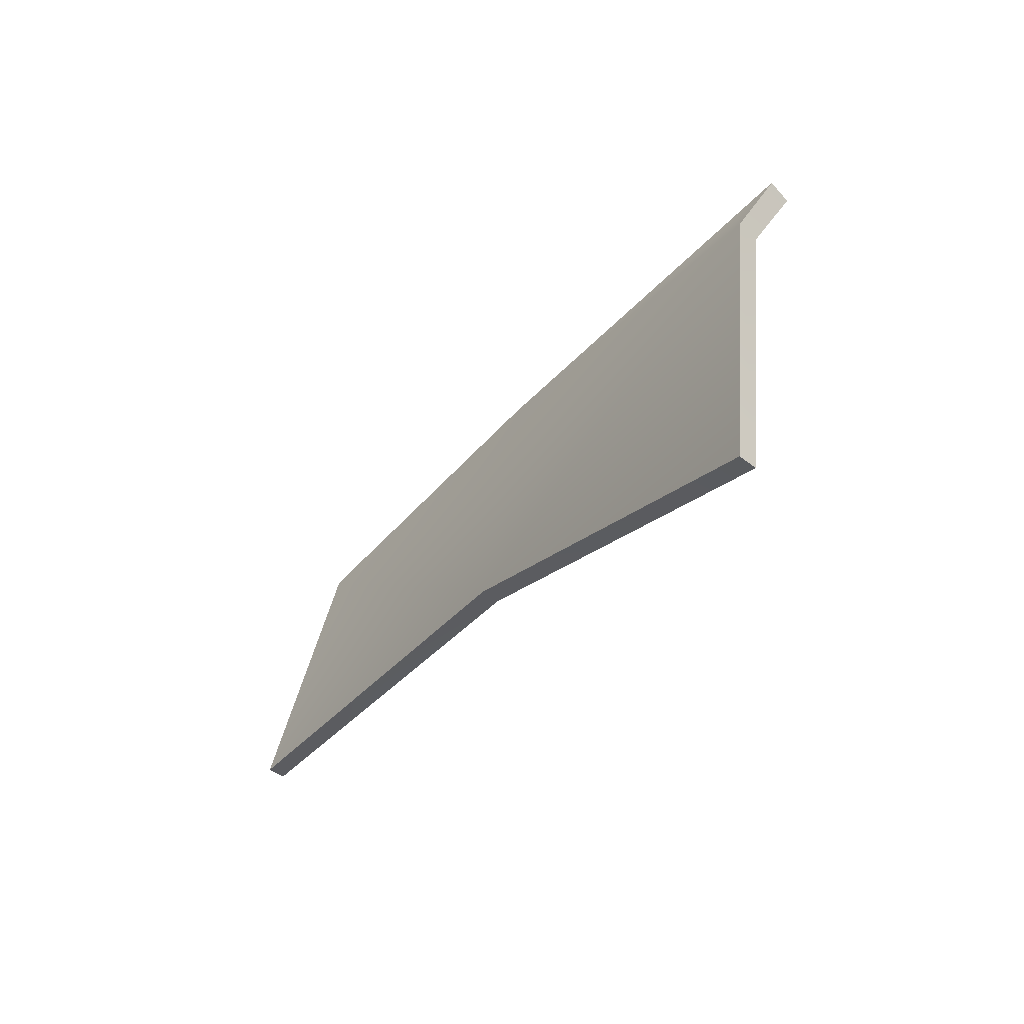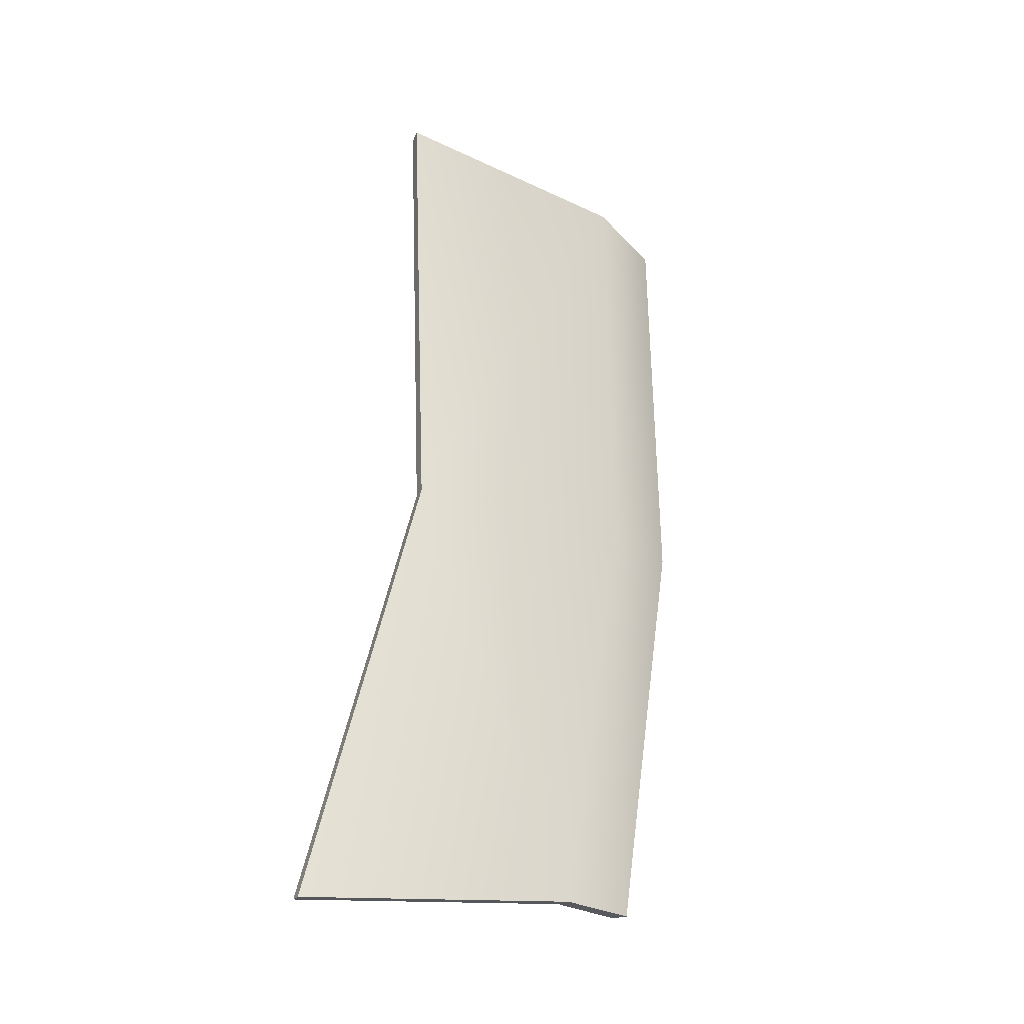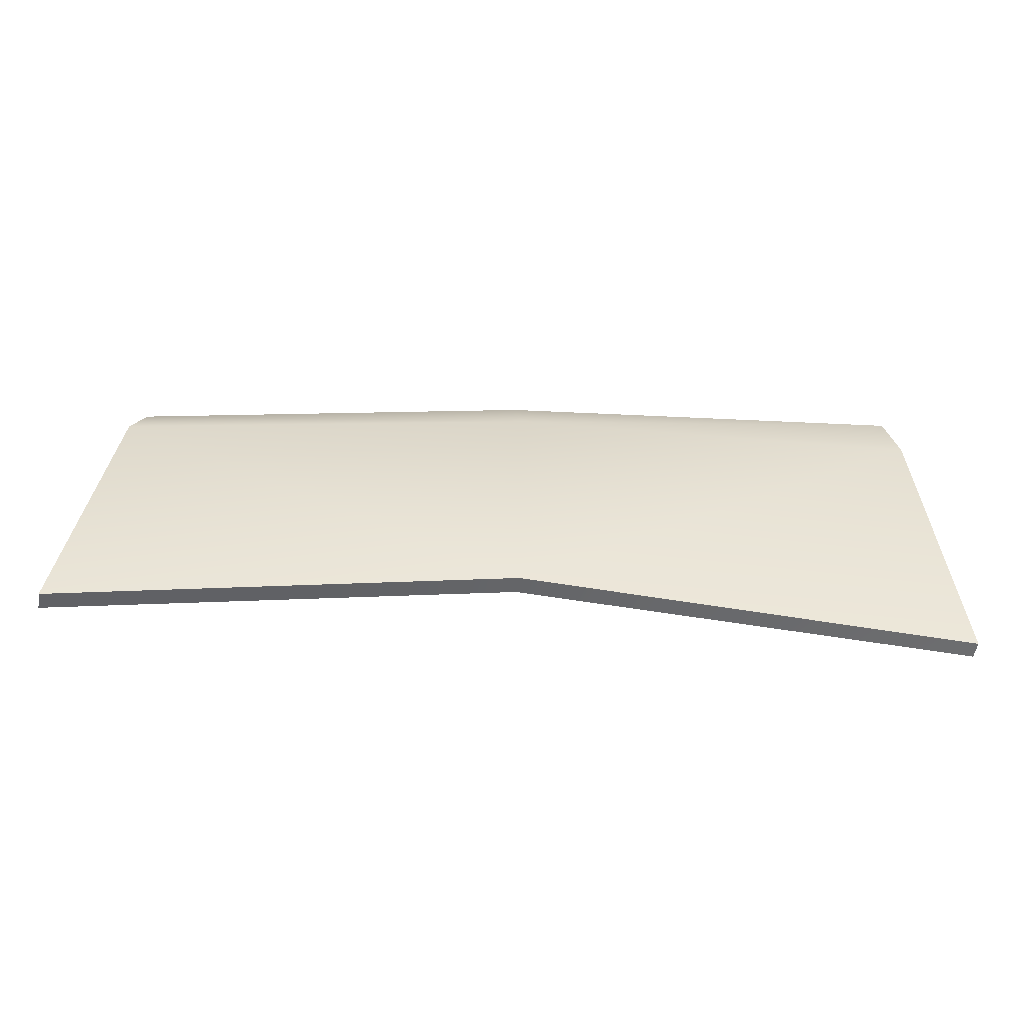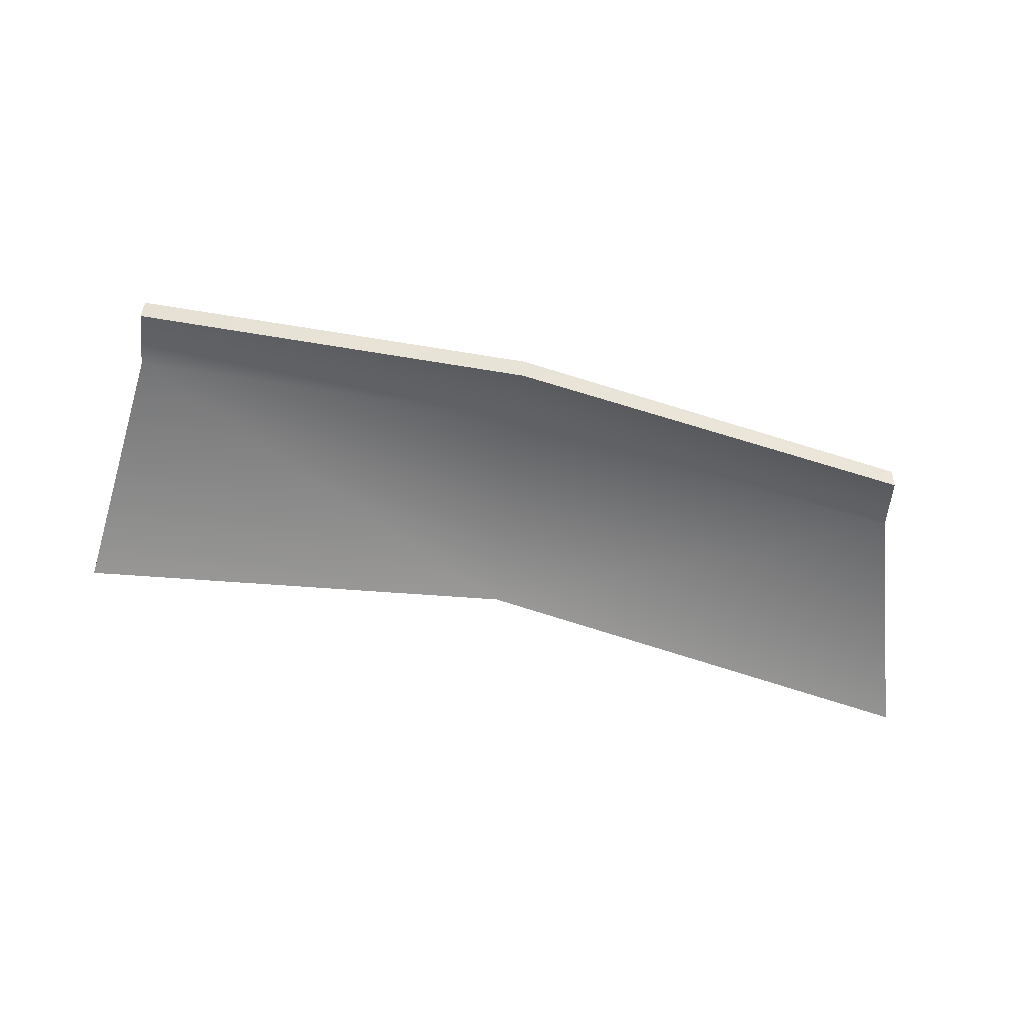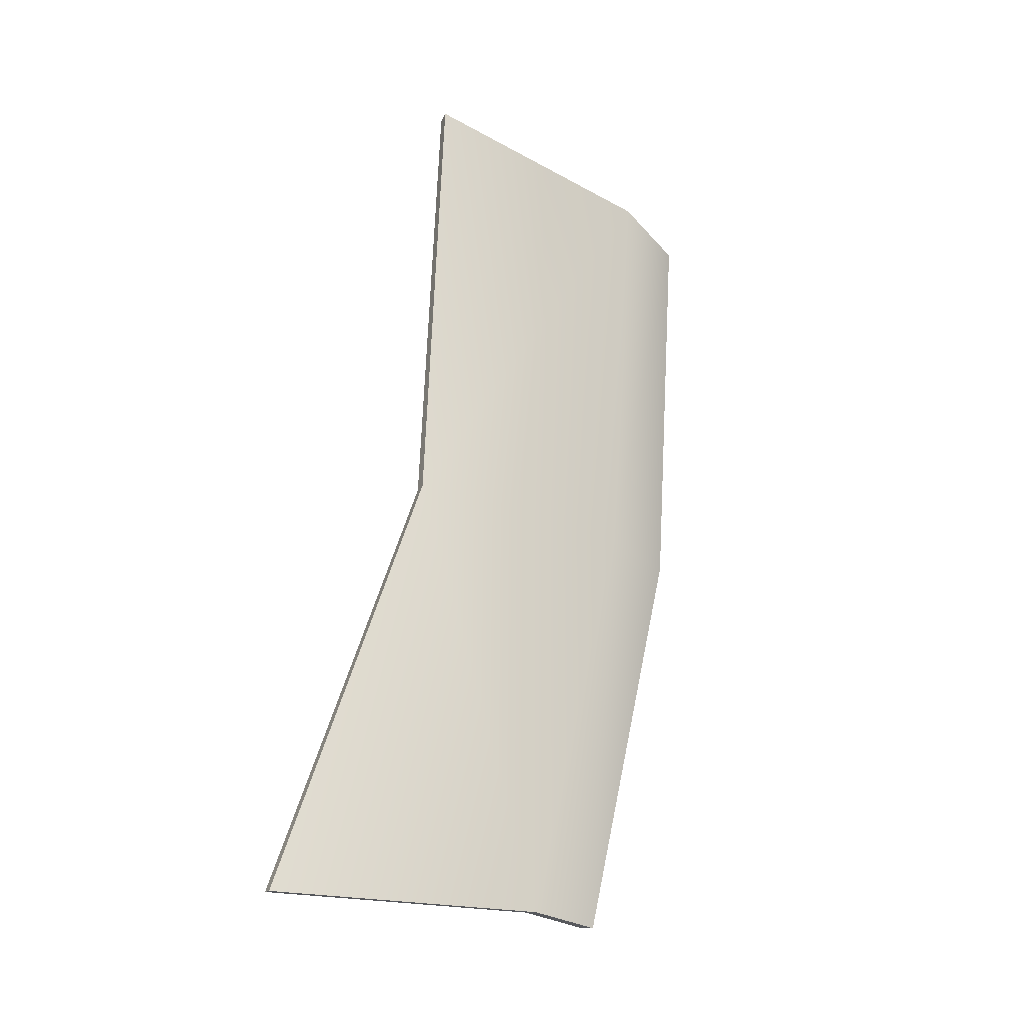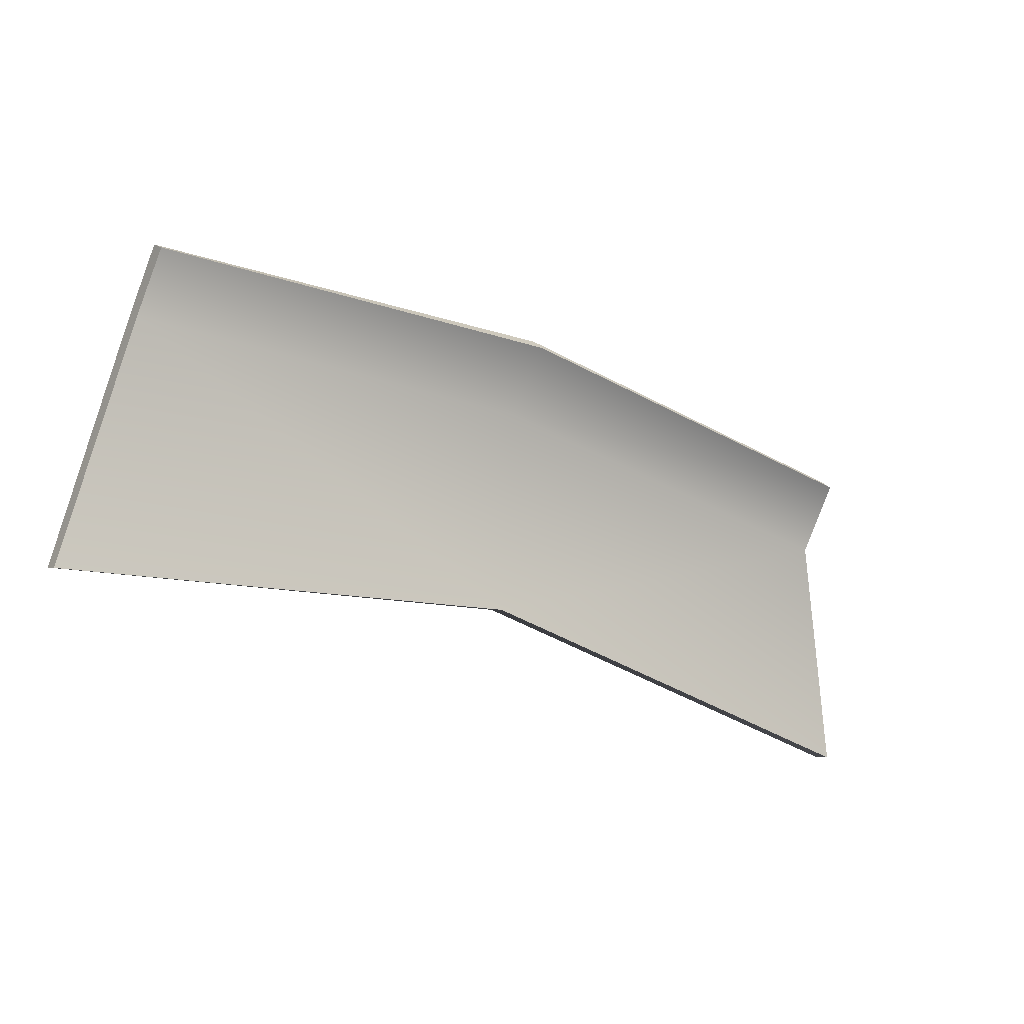
<metadata>
{"format":"obj","ext":"obj","renderer":"f3d","projection":"perspective","resolution":1024,"background":"white","views":[{"elev":-25.2,"azim":-123.1,"up":"+Z"},{"elev":65.9,"azim":-83.5,"up":"+Y"},{"elev":-31.4,"azim":169.5,"up":"+Z"},{"elev":-79.0,"azim":-9.2,"up":"+Y"},{"elev":69.7,"azim":-79.3,"up":"+Y"},{"elev":-26.0,"azim":-35.5,"up":"+Z"}]}
</metadata>
<code>
v -0.01819 -0.08569 0.4745
v 0.6812 -0.2106 0.4828
v -0.02605 -0.1915 0.5741
v 0.706 -0.0992 0.3833
v -0.001159 -0.02198 0.09678
v 0.8111 -0.01035 -0.02323
v -0.7501 -0.09256 0.5596
v -0.7509 -0.01986 0.4549
v -0.811 0.06154 4.825e-06
v 0.6864 -0.2314 0.4619
v -0.01695 -0.1121 0.4568
v -0.02407 -0.2133 0.5506
v 0.709 -0.1255 0.3683
v -0.0009667 -0.05375 0.08582
v 0.8111 -0.04159 -0.03271
v -0.7498 -0.1232 0.5368
v -0.01695 -0.1121 0.4568
v -0.7507 -0.05139 0.4378
v -0.02407 -0.2133 0.5506
v -0.0009667 -0.05375 0.08582
v -0.811 0.03334 -0.01096
v 0.6864 -0.2314 0.4619
v 0.706 -0.0992 0.3833
v 0.709 -0.1255 0.3683
v 0.6812 -0.2106 0.4828
v 0.8111 -0.01035 -0.02323
v 0.8111 -0.04159 -0.03271
v -0.02407 -0.2133 0.5506
v 0.6812 -0.2106 0.4828
v 0.6864 -0.2314 0.4619
v -0.02605 -0.1915 0.5741
v 0.8111 -0.04159 -0.03271
v -0.001159 -0.02198 0.09678
v -0.0009667 -0.05375 0.08582
v 0.8111 -0.01035 -0.02323
v -0.7498 -0.1232 0.5368
v -0.02605 -0.1915 0.5741
v -0.02407 -0.2133 0.5506
v -0.7501 -0.09256 0.5596
v -0.7507 -0.05139 0.4378
v -0.7501 -0.09256 0.5596
v -0.7498 -0.1232 0.5368
v -0.7509 -0.01986 0.4549
v -0.811 0.03334 -0.01096
v -0.811 0.06154 4.825e-06
v -0.0009667 -0.05375 0.08582
v -0.811 0.06154 4.825e-06
v -0.811 0.03334 -0.01096
v -0.001159 -0.02198 0.09678
g hood_9444_120
f 1 3 2
f 2 4 1
f 5 1 4
f 4 6 5
f 7 3 1
f 1 8 7
f 8 1 5
f 5 9 8
f 10 12 11
f 11 13 10
f 13 11 14
f 14 15 13
f 16 18 17
f 17 19 16
f 20 17 18
f 18 21 20
f 22 24 23
f 23 25 22
f 26 23 24
f 24 27 26
f 28 30 29
f 29 31 28
f 32 34 33
f 33 35 32
f 36 38 37
f 37 39 36
f 40 42 41
f 41 43 40
f 44 40 43
f 43 45 44
f 46 48 47
f 47 49 46

</code>
